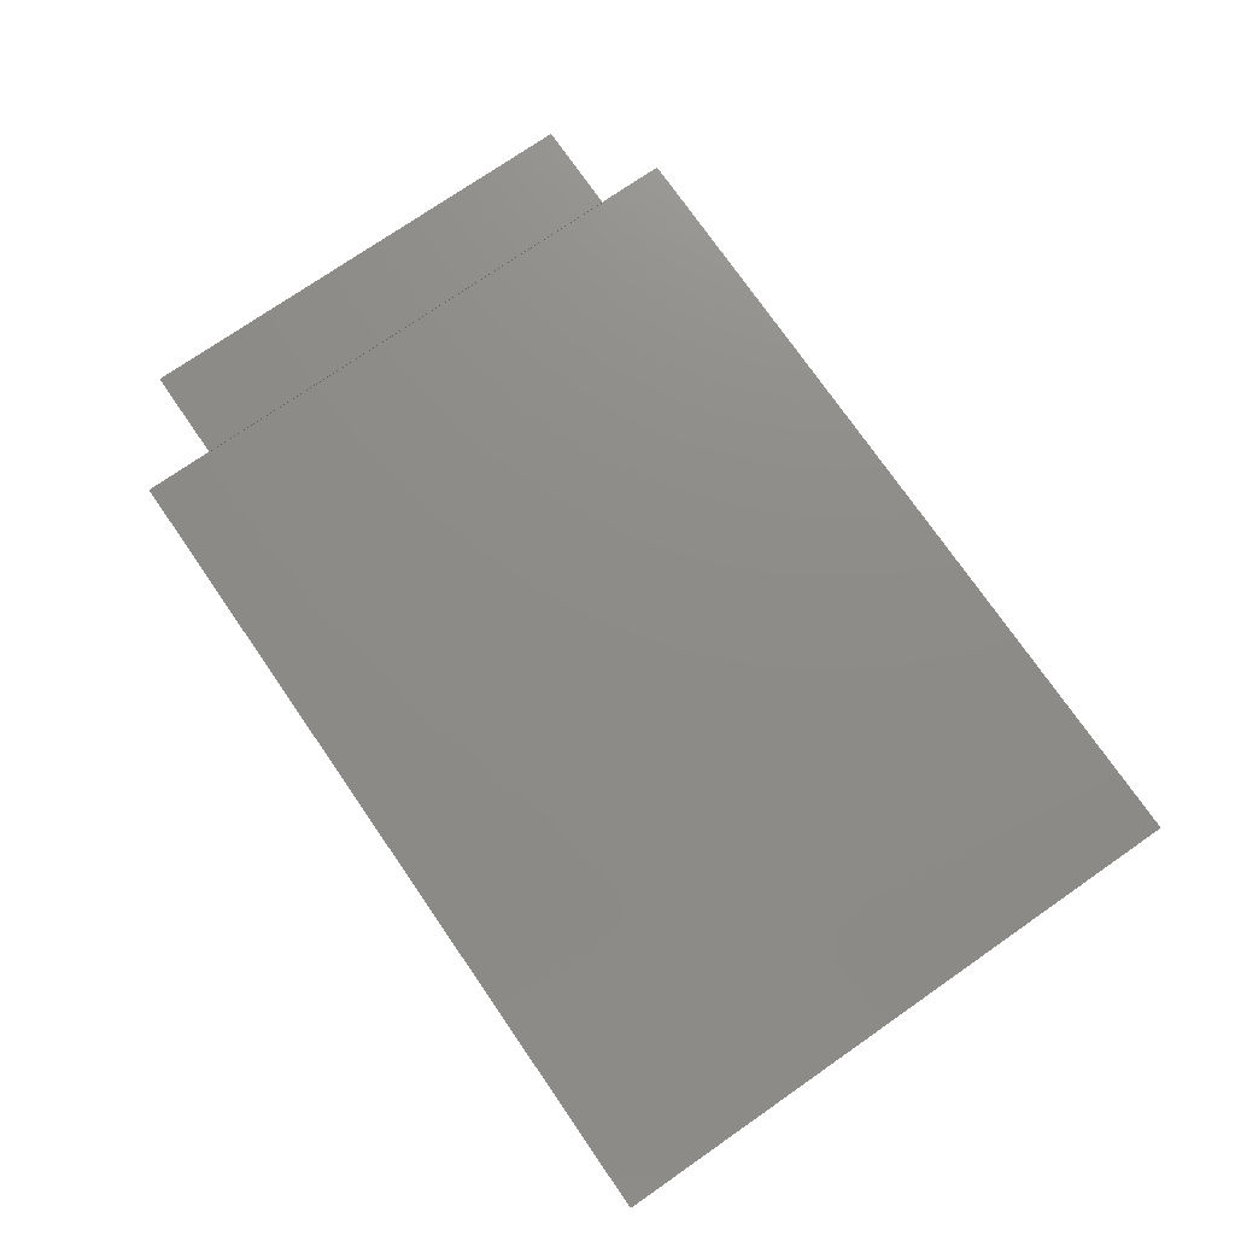
<metadata>
{"format":"step","ext":"stp","renderer":"f3d","projection":"perspective","resolution":1024,"background":"white","views":[{"elev":75.1,"azim":-124.7,"up":"+Z"}]}
</metadata>
<code>
ISO-10303-21;
DATA;
#1 = APPLICATION_PROTOCOL_DEFINITION('international standard',
  'automotive_design',2000,#2);
#2 = APPLICATION_CONTEXT(
  'core data for automotive mechanical design processes');
#3 = SHAPE_DEFINITION_REPRESENTATION(#4,#10);
#4 = PRODUCT_DEFINITION_SHAPE('','',#5);
#5 = PRODUCT_DEFINITION('design','',#6,#9);
#6 = PRODUCT_DEFINITION_FORMATION('','',#7);
#7 = PRODUCT('Open CASCADE STEP translator 7.6 10',
  'Open CASCADE STEP translator 7.6 10','',(#8));
#8 = PRODUCT_CONTEXT('',#2,'mechanical');
#9 = PRODUCT_DEFINITION_CONTEXT('part definition',#2,'design');
#10 = ADVANCED_BREP_SHAPE_REPRESENTATION('',(#11,#15),#502);
#11 = AXIS2_PLACEMENT_3D('',#12,#13,#14);
#12 = CARTESIAN_POINT('',(0,0,0));
#13 = DIRECTION('',(0,0,1));
#14 = DIRECTION('',(1,0,-0));
#15 = MANIFOLD_SOLID_BREP('',#16);
#16 = CLOSED_SHELL('',(#17,#57,#88,#162,#186,#219,#236,#253,#284,#315,
    #339,#363,#380,#411,#436,#461,#478,#490));
#17 = ADVANCED_FACE('',(#18),#52,.F.);
#18 = FACE_BOUND('',#19,.F.);
#19 = EDGE_LOOP('',(#20,#30,#38,#46));
#20 = ORIENTED_EDGE('',*,*,#21,.F.);
#21 = EDGE_CURVE('',#22,#24,#26,.T.);
#22 = VERTEX_POINT('',#23);
#23 = CARTESIAN_POINT('',(-86.9,-63.8,0));
#24 = VERTEX_POINT('',#25);
#25 = CARTESIAN_POINT('',(-86.9,-63.8,0.39));
#26 = LINE('',#27,#28);
#27 = CARTESIAN_POINT('',(-86.9,-63.8,0));
#28 = VECTOR('',#29,1);
#29 = DIRECTION('',(0,0,1));
#30 = ORIENTED_EDGE('',*,*,#31,.T.);
#31 = EDGE_CURVE('',#22,#32,#34,.T.);
#32 = VERTEX_POINT('',#33);
#33 = CARTESIAN_POINT('',(-86.9,63.8,0));
#34 = LINE('',#35,#36);
#35 = CARTESIAN_POINT('',(-86.9,-63.8,0));
#36 = VECTOR('',#37,1);
#37 = DIRECTION('',(0,1,0));
#38 = ORIENTED_EDGE('',*,*,#39,.T.);
#39 = EDGE_CURVE('',#32,#40,#42,.T.);
#40 = VERTEX_POINT('',#41);
#41 = CARTESIAN_POINT('',(-86.9,63.8,0.39));
#42 = LINE('',#43,#44);
#43 = CARTESIAN_POINT('',(-86.9,63.8,0));
#44 = VECTOR('',#45,1);
#45 = DIRECTION('',(0,0,1));
#46 = ORIENTED_EDGE('',*,*,#47,.F.);
#47 = EDGE_CURVE('',#24,#40,#48,.T.);
#48 = LINE('',#49,#50);
#49 = CARTESIAN_POINT('',(-86.9,-63.8,0.39));
#50 = VECTOR('',#51,1);
#51 = DIRECTION('',(0,1,0));
#52 = PLANE('',#53);
#53 = AXIS2_PLACEMENT_3D('',#54,#55,#56);
#54 = CARTESIAN_POINT('',(-86.9,-63.8,0));
#55 = DIRECTION('',(1,0,0));
#56 = DIRECTION('',(0,0,1));
#57 = ADVANCED_FACE('',(#58),#83,.F.);
#58 = FACE_BOUND('',#59,.F.);
#59 = EDGE_LOOP('',(#60,#68,#69,#77));
#60 = ORIENTED_EDGE('',*,*,#61,.F.);
#61 = EDGE_CURVE('',#22,#62,#64,.T.);
#62 = VERTEX_POINT('',#63);
#63 = CARTESIAN_POINT('',(86.9,-63.8,0));
#64 = LINE('',#65,#66);
#65 = CARTESIAN_POINT('',(-86.9,-63.8,0));
#66 = VECTOR('',#67,1);
#67 = DIRECTION('',(1,0,0));
#68 = ORIENTED_EDGE('',*,*,#21,.T.);
#69 = ORIENTED_EDGE('',*,*,#70,.T.);
#70 = EDGE_CURVE('',#24,#71,#73,.T.);
#71 = VERTEX_POINT('',#72);
#72 = CARTESIAN_POINT('',(86.9,-63.8,0.39));
#73 = LINE('',#74,#75);
#74 = CARTESIAN_POINT('',(-86.9,-63.8,0.39));
#75 = VECTOR('',#76,1);
#76 = DIRECTION('',(1,0,0));
#77 = ORIENTED_EDGE('',*,*,#78,.F.);
#78 = EDGE_CURVE('',#62,#71,#79,.T.);
#79 = LINE('',#80,#81);
#80 = CARTESIAN_POINT('',(86.9,-63.8,0));
#81 = VECTOR('',#82,1);
#82 = DIRECTION('',(0,0,1));
#83 = PLANE('',#84);
#84 = AXIS2_PLACEMENT_3D('',#85,#86,#87);
#85 = CARTESIAN_POINT('',(-86.9,-63.8,0));
#86 = DIRECTION('',(0,1,0));
#87 = DIRECTION('',(0,0,1));
#88 = ADVANCED_FACE('',(#89,#123),#157,.T.);
#89 = FACE_BOUND('',#90,.T.);
#90 = EDGE_LOOP('',(#91,#92,#93,#101,#109,#117));
#91 = ORIENTED_EDGE('',*,*,#47,.F.);
#92 = ORIENTED_EDGE('',*,*,#70,.T.);
#93 = ORIENTED_EDGE('',*,*,#94,.T.);
#94 = EDGE_CURVE('',#71,#95,#97,.T.);
#95 = VERTEX_POINT('',#96);
#96 = CARTESIAN_POINT('',(86.9,-49.41,0.39));
#97 = LINE('',#98,#99);
#98 = CARTESIAN_POINT('',(86.9,-63.8,0.39));
#99 = VECTOR('',#100,1);
#100 = DIRECTION('',(0,1,0));
#101 = ORIENTED_EDGE('',*,*,#102,.T.);
#102 = EDGE_CURVE('',#95,#103,#105,.T.);
#103 = VERTEX_POINT('',#104);
#104 = CARTESIAN_POINT('',(86.9,49.2,0.39));
#105 = LINE('',#106,#107);
#106 = CARTESIAN_POINT('',(86.9,-63.8,0.39));
#107 = VECTOR('',#108,1);
#108 = DIRECTION('',(0,1,0));
#109 = ORIENTED_EDGE('',*,*,#110,.T.);
#110 = EDGE_CURVE('',#103,#111,#113,.T.);
#111 = VERTEX_POINT('',#112);
#112 = CARTESIAN_POINT('',(86.9,63.8,0.39));
#113 = LINE('',#114,#115);
#114 = CARTESIAN_POINT('',(86.9,-63.8,0.39));
#115 = VECTOR('',#116,1);
#116 = DIRECTION('',(0,1,0));
#117 = ORIENTED_EDGE('',*,*,#118,.F.);
#118 = EDGE_CURVE('',#40,#111,#119,.T.);
#119 = LINE('',#120,#121);
#120 = CARTESIAN_POINT('',(-86.9,63.8,0.39));
#121 = VECTOR('',#122,1);
#122 = DIRECTION('',(1,0,0));
#123 = FACE_BOUND('',#124,.T.);
#124 = EDGE_LOOP('',(#125,#135,#143,#151));
#125 = ORIENTED_EDGE('',*,*,#126,.T.);
#126 = EDGE_CURVE('',#127,#129,#131,.T.);
#127 = VERTEX_POINT('',#128);
#128 = CARTESIAN_POINT('',(-85.4,-62.3,0.39));
#129 = VERTEX_POINT('',#130);
#130 = CARTESIAN_POINT('',(-85.4,62.3,0.39));
#131 = LINE('',#132,#133);
#132 = CARTESIAN_POINT('',(-85.4,-62.3,0.39));
#133 = VECTOR('',#134,1);
#134 = DIRECTION('',(0,1,0));
#135 = ORIENTED_EDGE('',*,*,#136,.T.);
#136 = EDGE_CURVE('',#129,#137,#139,.T.);
#137 = VERTEX_POINT('',#138);
#138 = CARTESIAN_POINT('',(85.4,62.3,0.39));
#139 = LINE('',#140,#141);
#140 = CARTESIAN_POINT('',(-85.4,62.3,0.39));
#141 = VECTOR('',#142,1);
#142 = DIRECTION('',(1,0,0));
#143 = ORIENTED_EDGE('',*,*,#144,.F.);
#144 = EDGE_CURVE('',#145,#137,#147,.T.);
#145 = VERTEX_POINT('',#146);
#146 = CARTESIAN_POINT('',(85.4,-62.3,0.39));
#147 = LINE('',#148,#149);
#148 = CARTESIAN_POINT('',(85.4,-62.3,0.39));
#149 = VECTOR('',#150,1);
#150 = DIRECTION('',(0,1,0));
#151 = ORIENTED_EDGE('',*,*,#152,.F.);
#152 = EDGE_CURVE('',#127,#145,#153,.T.);
#153 = LINE('',#154,#155);
#154 = CARTESIAN_POINT('',(-85.4,-62.3,0.39));
#155 = VECTOR('',#156,1);
#156 = DIRECTION('',(1,0,0));
#157 = PLANE('',#158);
#158 = AXIS2_PLACEMENT_3D('',#159,#160,#161);
#159 = CARTESIAN_POINT('',(-86.9,-63.8,0.39));
#160 = DIRECTION('',(0,0,1));
#161 = DIRECTION('',(1,0,0));
#162 = ADVANCED_FACE('',(#163),#181,.T.);
#163 = FACE_BOUND('',#164,.T.);
#164 = EDGE_LOOP('',(#165,#173,#174,#175));
#165 = ORIENTED_EDGE('',*,*,#166,.F.);
#166 = EDGE_CURVE('',#32,#167,#169,.T.);
#167 = VERTEX_POINT('',#168);
#168 = CARTESIAN_POINT('',(86.9,63.8,0));
#169 = LINE('',#170,#171);
#170 = CARTESIAN_POINT('',(-86.9,63.8,0));
#171 = VECTOR('',#172,1);
#172 = DIRECTION('',(1,0,0));
#173 = ORIENTED_EDGE('',*,*,#39,.T.);
#174 = ORIENTED_EDGE('',*,*,#118,.T.);
#175 = ORIENTED_EDGE('',*,*,#176,.F.);
#176 = EDGE_CURVE('',#167,#111,#177,.T.);
#177 = LINE('',#178,#179);
#178 = CARTESIAN_POINT('',(86.9,63.8,0));
#179 = VECTOR('',#180,1);
#180 = DIRECTION('',(0,0,1));
#181 = PLANE('',#182);
#182 = AXIS2_PLACEMENT_3D('',#183,#184,#185);
#183 = CARTESIAN_POINT('',(-86.9,63.8,0));
#184 = DIRECTION('',(0,1,0));
#185 = DIRECTION('',(0,0,1));
#186 = ADVANCED_FACE('',(#187),#214,.F.);
#187 = FACE_BOUND('',#188,.F.);
#188 = EDGE_LOOP('',(#189,#190,#191,#199,#207,#213));
#189 = ORIENTED_EDGE('',*,*,#31,.F.);
#190 = ORIENTED_EDGE('',*,*,#61,.T.);
#191 = ORIENTED_EDGE('',*,*,#192,.T.);
#192 = EDGE_CURVE('',#62,#193,#195,.T.);
#193 = VERTEX_POINT('',#194);
#194 = CARTESIAN_POINT('',(86.9,-49.41,0));
#195 = LINE('',#196,#197);
#196 = CARTESIAN_POINT('',(86.9,-63.8,0));
#197 = VECTOR('',#198,1);
#198 = DIRECTION('',(0,1,0));
#199 = ORIENTED_EDGE('',*,*,#200,.T.);
#200 = EDGE_CURVE('',#193,#201,#203,.T.);
#201 = VERTEX_POINT('',#202);
#202 = CARTESIAN_POINT('',(86.9,49.2,0));
#203 = LINE('',#204,#205);
#204 = CARTESIAN_POINT('',(86.9,-49.41,0));
#205 = VECTOR('',#206,1);
#206 = DIRECTION('',(0,1,0));
#207 = ORIENTED_EDGE('',*,*,#208,.T.);
#208 = EDGE_CURVE('',#201,#167,#209,.T.);
#209 = LINE('',#210,#211);
#210 = CARTESIAN_POINT('',(86.9,-63.8,0));
#211 = VECTOR('',#212,1);
#212 = DIRECTION('',(0,1,0));
#213 = ORIENTED_EDGE('',*,*,#166,.F.);
#214 = PLANE('',#215);
#215 = AXIS2_PLACEMENT_3D('',#216,#217,#218);
#216 = CARTESIAN_POINT('',(-86.9,-63.8,0));
#217 = DIRECTION('',(0,0,1));
#218 = DIRECTION('',(1,0,0));
#219 = ADVANCED_FACE('',(#220),#231,.T.);
#220 = FACE_BOUND('',#221,.T.);
#221 = EDGE_LOOP('',(#222,#223,#224,#225));
#222 = ORIENTED_EDGE('',*,*,#94,.F.);
#223 = ORIENTED_EDGE('',*,*,#78,.F.);
#224 = ORIENTED_EDGE('',*,*,#192,.T.);
#225 = ORIENTED_EDGE('',*,*,#226,.T.);
#226 = EDGE_CURVE('',#193,#95,#227,.T.);
#227 = LINE('',#228,#229);
#228 = CARTESIAN_POINT('',(86.9,-49.41,0));
#229 = VECTOR('',#230,1);
#230 = DIRECTION('',(0,0,1));
#231 = PLANE('',#232);
#232 = AXIS2_PLACEMENT_3D('',#233,#234,#235);
#233 = CARTESIAN_POINT('',(86.9,-63.8,0));
#234 = DIRECTION('',(1,0,0));
#235 = DIRECTION('',(0,0,1));
#236 = ADVANCED_FACE('',(#237),#248,.T.);
#237 = FACE_BOUND('',#238,.T.);
#238 = EDGE_LOOP('',(#239,#240,#246,#247));
#239 = ORIENTED_EDGE('',*,*,#110,.F.);
#240 = ORIENTED_EDGE('',*,*,#241,.F.);
#241 = EDGE_CURVE('',#201,#103,#242,.T.);
#242 = LINE('',#243,#244);
#243 = CARTESIAN_POINT('',(86.9,49.2,0));
#244 = VECTOR('',#245,1);
#245 = DIRECTION('',(0,0,1));
#246 = ORIENTED_EDGE('',*,*,#208,.T.);
#247 = ORIENTED_EDGE('',*,*,#176,.T.);
#248 = PLANE('',#249);
#249 = AXIS2_PLACEMENT_3D('',#250,#251,#252);
#250 = CARTESIAN_POINT('',(86.9,-63.8,0));
#251 = DIRECTION('',(1,0,0));
#252 = DIRECTION('',(0,0,1));
#253 = ADVANCED_FACE('',(#254),#279,.F.);
#254 = FACE_BOUND('',#255,.F.);
#255 = EDGE_LOOP('',(#256,#264,#265,#273));
#256 = ORIENTED_EDGE('',*,*,#257,.F.);
#257 = EDGE_CURVE('',#95,#258,#260,.T.);
#258 = VERTEX_POINT('',#259);
#259 = CARTESIAN_POINT('',(86.9,-49.41,0.84));
#260 = LINE('',#261,#262);
#261 = CARTESIAN_POINT('',(86.9,-49.41,0));
#262 = VECTOR('',#263,1);
#263 = DIRECTION('',(0,0,1));
#264 = ORIENTED_EDGE('',*,*,#102,.T.);
#265 = ORIENTED_EDGE('',*,*,#266,.T.);
#266 = EDGE_CURVE('',#103,#267,#269,.T.);
#267 = VERTEX_POINT('',#268);
#268 = CARTESIAN_POINT('',(86.9,49.2,0.84));
#269 = LINE('',#270,#271);
#270 = CARTESIAN_POINT('',(86.9,49.2,0));
#271 = VECTOR('',#272,1);
#272 = DIRECTION('',(0,0,1));
#273 = ORIENTED_EDGE('',*,*,#274,.F.);
#274 = EDGE_CURVE('',#258,#267,#275,.T.);
#275 = LINE('',#276,#277);
#276 = CARTESIAN_POINT('',(86.9,-49.41,0.84));
#277 = VECTOR('',#278,1);
#278 = DIRECTION('',(0,1,0));
#279 = PLANE('',#280);
#280 = AXIS2_PLACEMENT_3D('',#281,#282,#283);
#281 = CARTESIAN_POINT('',(86.9,-49.41,0));
#282 = DIRECTION('',(1,0,0));
#283 = DIRECTION('',(0,0,1));
#284 = ADVANCED_FACE('',(#285),#310,.F.);
#285 = FACE_BOUND('',#286,.F.);
#286 = EDGE_LOOP('',(#287,#295,#296,#304));
#287 = ORIENTED_EDGE('',*,*,#288,.F.);
#288 = EDGE_CURVE('',#127,#289,#291,.T.);
#289 = VERTEX_POINT('',#290);
#290 = CARTESIAN_POINT('',(-85.4,-62.3,0.78));
#291 = LINE('',#292,#293);
#292 = CARTESIAN_POINT('',(-85.4,-62.3,0.39));
#293 = VECTOR('',#294,1);
#294 = DIRECTION('',(0,0,1));
#295 = ORIENTED_EDGE('',*,*,#126,.T.);
#296 = ORIENTED_EDGE('',*,*,#297,.T.);
#297 = EDGE_CURVE('',#129,#298,#300,.T.);
#298 = VERTEX_POINT('',#299);
#299 = CARTESIAN_POINT('',(-85.4,62.3,0.78));
#300 = LINE('',#301,#302);
#301 = CARTESIAN_POINT('',(-85.4,62.3,0.39));
#302 = VECTOR('',#303,1);
#303 = DIRECTION('',(0,0,1));
#304 = ORIENTED_EDGE('',*,*,#305,.F.);
#305 = EDGE_CURVE('',#289,#298,#306,.T.);
#306 = LINE('',#307,#308);
#307 = CARTESIAN_POINT('',(-85.4,-62.3,0.78));
#308 = VECTOR('',#309,1);
#309 = DIRECTION('',(0,1,0));
#310 = PLANE('',#311);
#311 = AXIS2_PLACEMENT_3D('',#312,#313,#314);
#312 = CARTESIAN_POINT('',(-85.4,-62.3,0.39));
#313 = DIRECTION('',(1,0,0));
#314 = DIRECTION('',(0,0,1));
#315 = ADVANCED_FACE('',(#316),#334,.F.);
#316 = FACE_BOUND('',#317,.F.);
#317 = EDGE_LOOP('',(#318,#319,#320,#328));
#318 = ORIENTED_EDGE('',*,*,#152,.F.);
#319 = ORIENTED_EDGE('',*,*,#288,.T.);
#320 = ORIENTED_EDGE('',*,*,#321,.T.);
#321 = EDGE_CURVE('',#289,#322,#324,.T.);
#322 = VERTEX_POINT('',#323);
#323 = CARTESIAN_POINT('',(85.4,-62.3,0.78));
#324 = LINE('',#325,#326);
#325 = CARTESIAN_POINT('',(-85.4,-62.3,0.78));
#326 = VECTOR('',#327,1);
#327 = DIRECTION('',(1,0,0));
#328 = ORIENTED_EDGE('',*,*,#329,.F.);
#329 = EDGE_CURVE('',#145,#322,#330,.T.);
#330 = LINE('',#331,#332);
#331 = CARTESIAN_POINT('',(85.4,-62.3,0.39));
#332 = VECTOR('',#333,1);
#333 = DIRECTION('',(0,0,1));
#334 = PLANE('',#335);
#335 = AXIS2_PLACEMENT_3D('',#336,#337,#338);
#336 = CARTESIAN_POINT('',(-85.4,-62.3,0.39));
#337 = DIRECTION('',(0,1,0));
#338 = DIRECTION('',(0,0,1));
#339 = ADVANCED_FACE('',(#340),#358,.T.);
#340 = FACE_BOUND('',#341,.T.);
#341 = EDGE_LOOP('',(#342,#343,#344,#352));
#342 = ORIENTED_EDGE('',*,*,#329,.F.);
#343 = ORIENTED_EDGE('',*,*,#144,.T.);
#344 = ORIENTED_EDGE('',*,*,#345,.T.);
#345 = EDGE_CURVE('',#137,#346,#348,.T.);
#346 = VERTEX_POINT('',#347);
#347 = CARTESIAN_POINT('',(85.4,62.3,0.78));
#348 = LINE('',#349,#350);
#349 = CARTESIAN_POINT('',(85.4,62.3,0.39));
#350 = VECTOR('',#351,1);
#351 = DIRECTION('',(0,0,1));
#352 = ORIENTED_EDGE('',*,*,#353,.F.);
#353 = EDGE_CURVE('',#322,#346,#354,.T.);
#354 = LINE('',#355,#356);
#355 = CARTESIAN_POINT('',(85.4,-62.3,0.78));
#356 = VECTOR('',#357,1);
#357 = DIRECTION('',(0,1,0));
#358 = PLANE('',#359);
#359 = AXIS2_PLACEMENT_3D('',#360,#361,#362);
#360 = CARTESIAN_POINT('',(85.4,-62.3,0.39));
#361 = DIRECTION('',(1,0,0));
#362 = DIRECTION('',(0,0,1));
#363 = ADVANCED_FACE('',(#364),#375,.T.);
#364 = FACE_BOUND('',#365,.T.);
#365 = EDGE_LOOP('',(#366,#367,#368,#374));
#366 = ORIENTED_EDGE('',*,*,#136,.F.);
#367 = ORIENTED_EDGE('',*,*,#297,.T.);
#368 = ORIENTED_EDGE('',*,*,#369,.T.);
#369 = EDGE_CURVE('',#298,#346,#370,.T.);
#370 = LINE('',#371,#372);
#371 = CARTESIAN_POINT('',(-85.4,62.3,0.78));
#372 = VECTOR('',#373,1);
#373 = DIRECTION('',(1,0,0));
#374 = ORIENTED_EDGE('',*,*,#345,.F.);
#375 = PLANE('',#376);
#376 = AXIS2_PLACEMENT_3D('',#377,#378,#379);
#377 = CARTESIAN_POINT('',(-85.4,62.3,0.39));
#378 = DIRECTION('',(0,1,0));
#379 = DIRECTION('',(0,0,1));
#380 = ADVANCED_FACE('',(#381),#406,.F.);
#381 = FACE_BOUND('',#382,.F.);
#382 = EDGE_LOOP('',(#383,#384,#392,#400));
#383 = ORIENTED_EDGE('',*,*,#200,.F.);
#384 = ORIENTED_EDGE('',*,*,#385,.T.);
#385 = EDGE_CURVE('',#193,#386,#388,.T.);
#386 = VERTEX_POINT('',#387);
#387 = CARTESIAN_POINT('',(106.2,-49.41,0));
#388 = LINE('',#389,#390);
#389 = CARTESIAN_POINT('',(86.9,-49.41,0));
#390 = VECTOR('',#391,1);
#391 = DIRECTION('',(1,0,0));
#392 = ORIENTED_EDGE('',*,*,#393,.T.);
#393 = EDGE_CURVE('',#386,#394,#396,.T.);
#394 = VERTEX_POINT('',#395);
#395 = CARTESIAN_POINT('',(106.2,49.2,0));
#396 = LINE('',#397,#398);
#397 = CARTESIAN_POINT('',(106.2,-49.41,0));
#398 = VECTOR('',#399,1);
#399 = DIRECTION('',(0,1,0));
#400 = ORIENTED_EDGE('',*,*,#401,.F.);
#401 = EDGE_CURVE('',#201,#394,#402,.T.);
#402 = LINE('',#403,#404);
#403 = CARTESIAN_POINT('',(86.9,49.2,0));
#404 = VECTOR('',#405,1);
#405 = DIRECTION('',(1,0,0));
#406 = PLANE('',#407);
#407 = AXIS2_PLACEMENT_3D('',#408,#409,#410);
#408 = CARTESIAN_POINT('',(86.9,-49.41,0));
#409 = DIRECTION('',(0,0,1));
#410 = DIRECTION('',(1,0,0));
#411 = ADVANCED_FACE('',(#412),#431,.F.);
#412 = FACE_BOUND('',#413,.F.);
#413 = EDGE_LOOP('',(#414,#415,#416,#417,#425));
#414 = ORIENTED_EDGE('',*,*,#385,.F.);
#415 = ORIENTED_EDGE('',*,*,#226,.T.);
#416 = ORIENTED_EDGE('',*,*,#257,.T.);
#417 = ORIENTED_EDGE('',*,*,#418,.T.);
#418 = EDGE_CURVE('',#258,#419,#421,.T.);
#419 = VERTEX_POINT('',#420);
#420 = CARTESIAN_POINT('',(106.2,-49.41,0.84));
#421 = LINE('',#422,#423);
#422 = CARTESIAN_POINT('',(86.9,-49.41,0.84));
#423 = VECTOR('',#424,1);
#424 = DIRECTION('',(1,0,0));
#425 = ORIENTED_EDGE('',*,*,#426,.F.);
#426 = EDGE_CURVE('',#386,#419,#427,.T.);
#427 = LINE('',#428,#429);
#428 = CARTESIAN_POINT('',(106.2,-49.41,0));
#429 = VECTOR('',#430,1);
#430 = DIRECTION('',(0,0,1));
#431 = PLANE('',#432);
#432 = AXIS2_PLACEMENT_3D('',#433,#434,#435);
#433 = CARTESIAN_POINT('',(86.9,-49.41,0));
#434 = DIRECTION('',(0,1,0));
#435 = DIRECTION('',(0,0,1));
#436 = ADVANCED_FACE('',(#437),#456,.T.);
#437 = FACE_BOUND('',#438,.T.);
#438 = EDGE_LOOP('',(#439,#440,#441,#442,#450));
#439 = ORIENTED_EDGE('',*,*,#401,.F.);
#440 = ORIENTED_EDGE('',*,*,#241,.T.);
#441 = ORIENTED_EDGE('',*,*,#266,.T.);
#442 = ORIENTED_EDGE('',*,*,#443,.T.);
#443 = EDGE_CURVE('',#267,#444,#446,.T.);
#444 = VERTEX_POINT('',#445);
#445 = CARTESIAN_POINT('',(106.2,49.2,0.84));
#446 = LINE('',#447,#448);
#447 = CARTESIAN_POINT('',(86.9,49.2,0.84));
#448 = VECTOR('',#449,1);
#449 = DIRECTION('',(1,0,0));
#450 = ORIENTED_EDGE('',*,*,#451,.F.);
#451 = EDGE_CURVE('',#394,#444,#452,.T.);
#452 = LINE('',#453,#454);
#453 = CARTESIAN_POINT('',(106.2,49.2,0));
#454 = VECTOR('',#455,1);
#455 = DIRECTION('',(0,0,1));
#456 = PLANE('',#457);
#457 = AXIS2_PLACEMENT_3D('',#458,#459,#460);
#458 = CARTESIAN_POINT('',(86.9,49.2,0));
#459 = DIRECTION('',(0,1,0));
#460 = DIRECTION('',(0,0,1));
#461 = ADVANCED_FACE('',(#462),#473,.T.);
#462 = FACE_BOUND('',#463,.T.);
#463 = EDGE_LOOP('',(#464,#465,#466,#472));
#464 = ORIENTED_EDGE('',*,*,#274,.F.);
#465 = ORIENTED_EDGE('',*,*,#418,.T.);
#466 = ORIENTED_EDGE('',*,*,#467,.T.);
#467 = EDGE_CURVE('',#419,#444,#468,.T.);
#468 = LINE('',#469,#470);
#469 = CARTESIAN_POINT('',(106.2,-49.41,0.84));
#470 = VECTOR('',#471,1);
#471 = DIRECTION('',(0,1,0));
#472 = ORIENTED_EDGE('',*,*,#443,.F.);
#473 = PLANE('',#474);
#474 = AXIS2_PLACEMENT_3D('',#475,#476,#477);
#475 = CARTESIAN_POINT('',(86.9,-49.41,0.84));
#476 = DIRECTION('',(0,0,1));
#477 = DIRECTION('',(1,0,0));
#478 = ADVANCED_FACE('',(#479),#485,.T.);
#479 = FACE_BOUND('',#480,.T.);
#480 = EDGE_LOOP('',(#481,#482,#483,#484));
#481 = ORIENTED_EDGE('',*,*,#305,.F.);
#482 = ORIENTED_EDGE('',*,*,#321,.T.);
#483 = ORIENTED_EDGE('',*,*,#353,.T.);
#484 = ORIENTED_EDGE('',*,*,#369,.F.);
#485 = PLANE('',#486);
#486 = AXIS2_PLACEMENT_3D('',#487,#488,#489);
#487 = CARTESIAN_POINT('',(-85.4,-62.3,0.78));
#488 = DIRECTION('',(0,0,1));
#489 = DIRECTION('',(1,0,0));
#490 = ADVANCED_FACE('',(#491),#497,.T.);
#491 = FACE_BOUND('',#492,.T.);
#492 = EDGE_LOOP('',(#493,#494,#495,#496));
#493 = ORIENTED_EDGE('',*,*,#426,.F.);
#494 = ORIENTED_EDGE('',*,*,#393,.T.);
#495 = ORIENTED_EDGE('',*,*,#451,.T.);
#496 = ORIENTED_EDGE('',*,*,#467,.F.);
#497 = PLANE('',#498);
#498 = AXIS2_PLACEMENT_3D('',#499,#500,#501);
#499 = CARTESIAN_POINT('',(106.2,-49.41,0));
#500 = DIRECTION('',(1,0,0));
#501 = DIRECTION('',(0,0,1));
#502 = ( GEOMETRIC_REPRESENTATION_CONTEXT(3) 
GLOBAL_UNCERTAINTY_ASSIGNED_CONTEXT((#506)) GLOBAL_UNIT_ASSIGNED_CONTEXT
((#503,#504,#505)) REPRESENTATION_CONTEXT('Context #1',
  '3D Context with UNIT and UNCERTAINTY') );
#503 = ( LENGTH_UNIT() NAMED_UNIT(*) SI_UNIT(.MILLI.,.METRE.) );
#504 = ( NAMED_UNIT(*) PLANE_ANGLE_UNIT() SI_UNIT($,.RADIAN.) );
#505 = ( NAMED_UNIT(*) SI_UNIT($,.STERADIAN.) SOLID_ANGLE_UNIT() );
#506 = UNCERTAINTY_MEASURE_WITH_UNIT(LENGTH_MEASURE(1e-07),#503,
  'distance_accuracy_value','confusion accuracy');
#507 = PRODUCT_RELATED_PRODUCT_CATEGORY('part',$,(#7));
ENDSEC;
END-ISO-10303-21;

</code>
